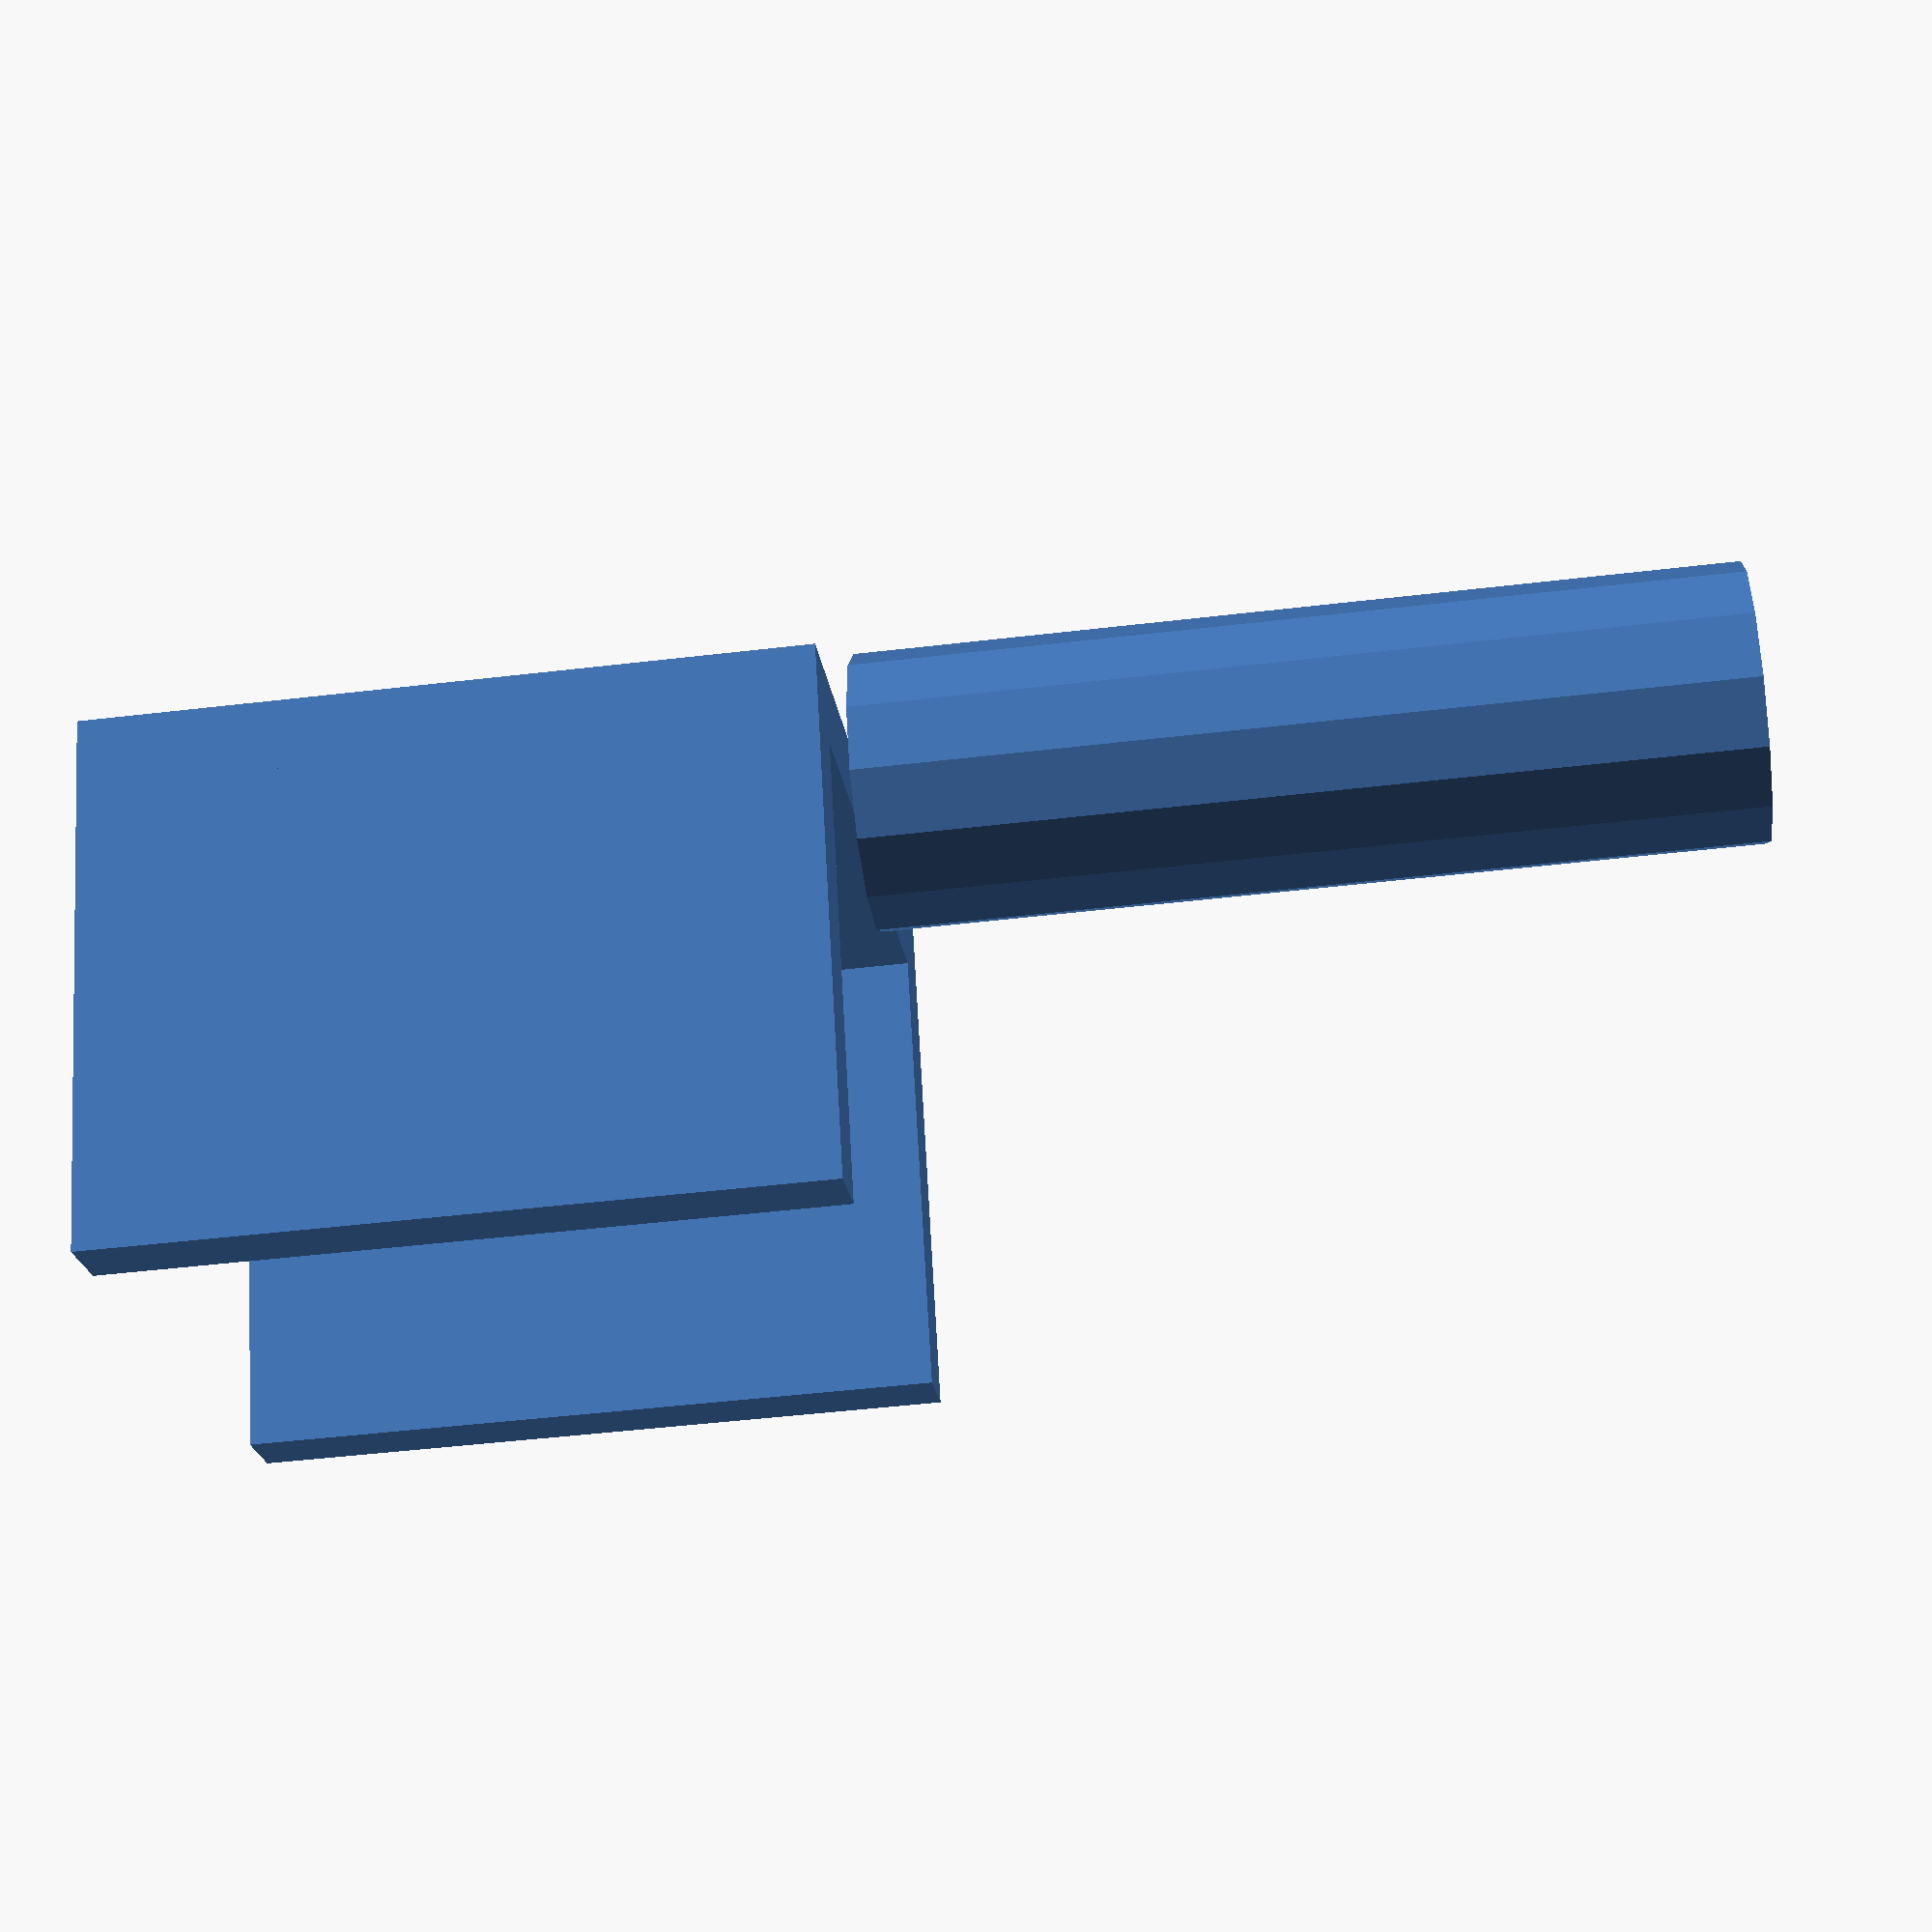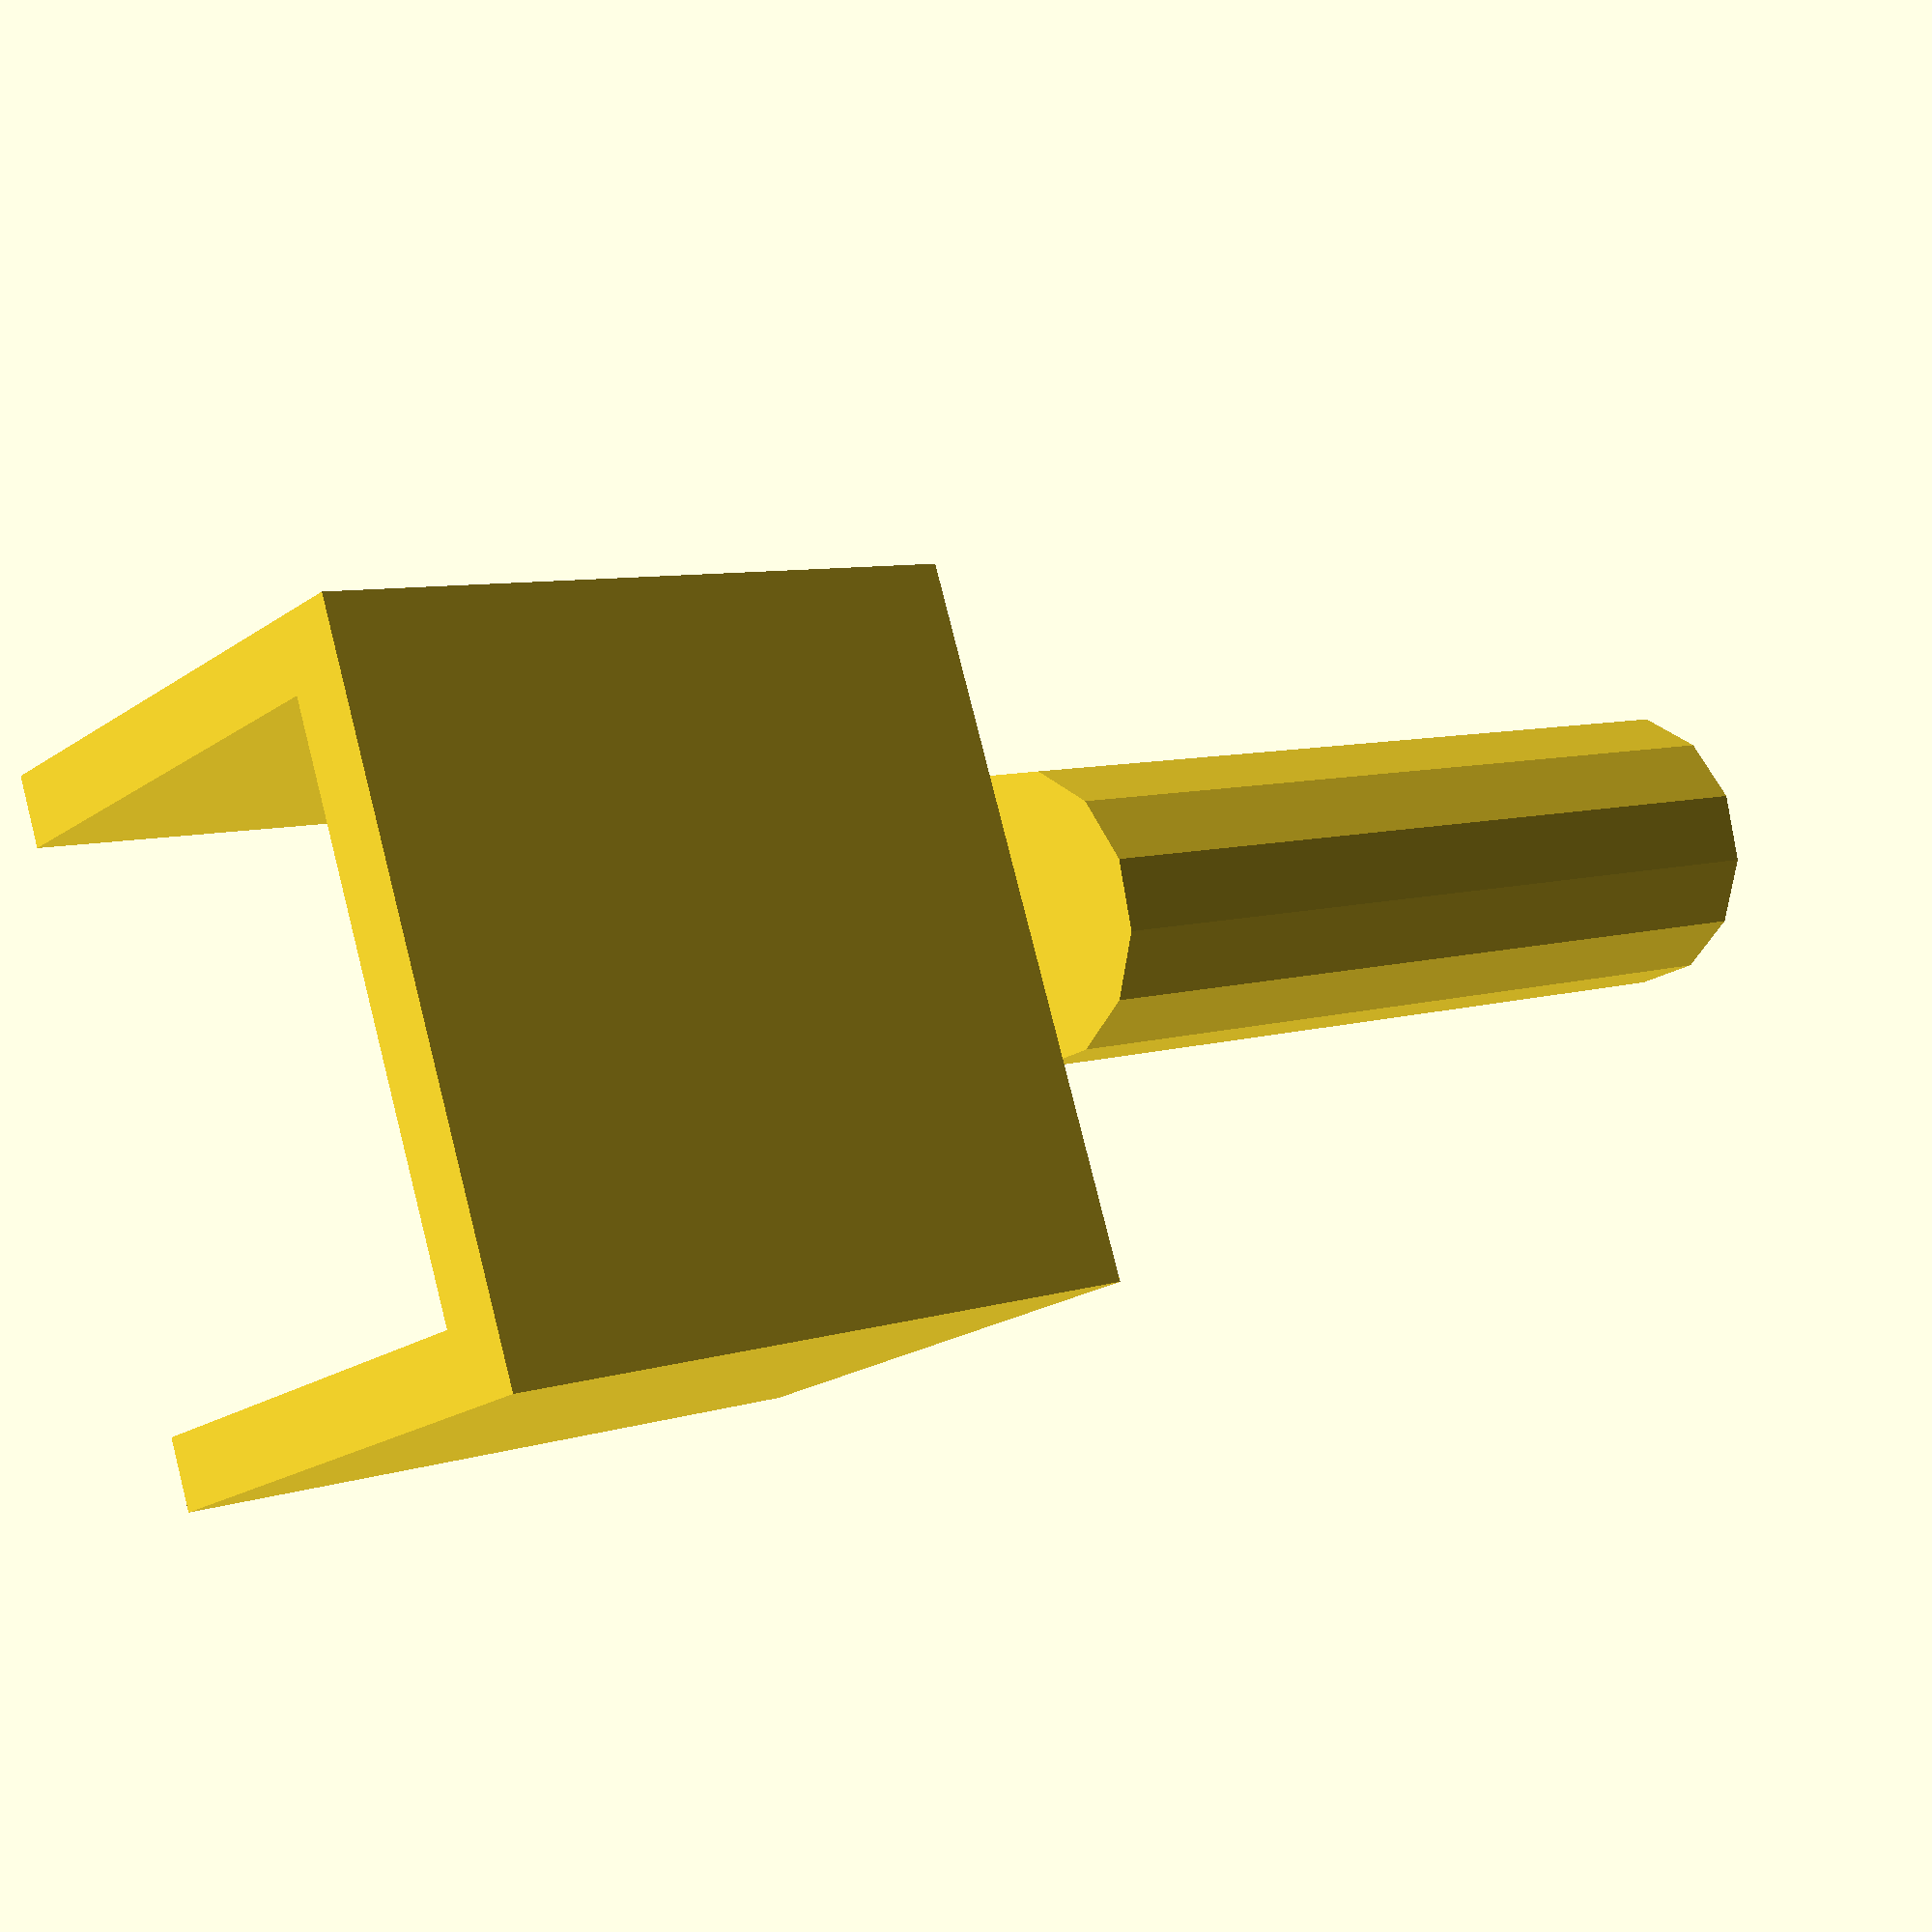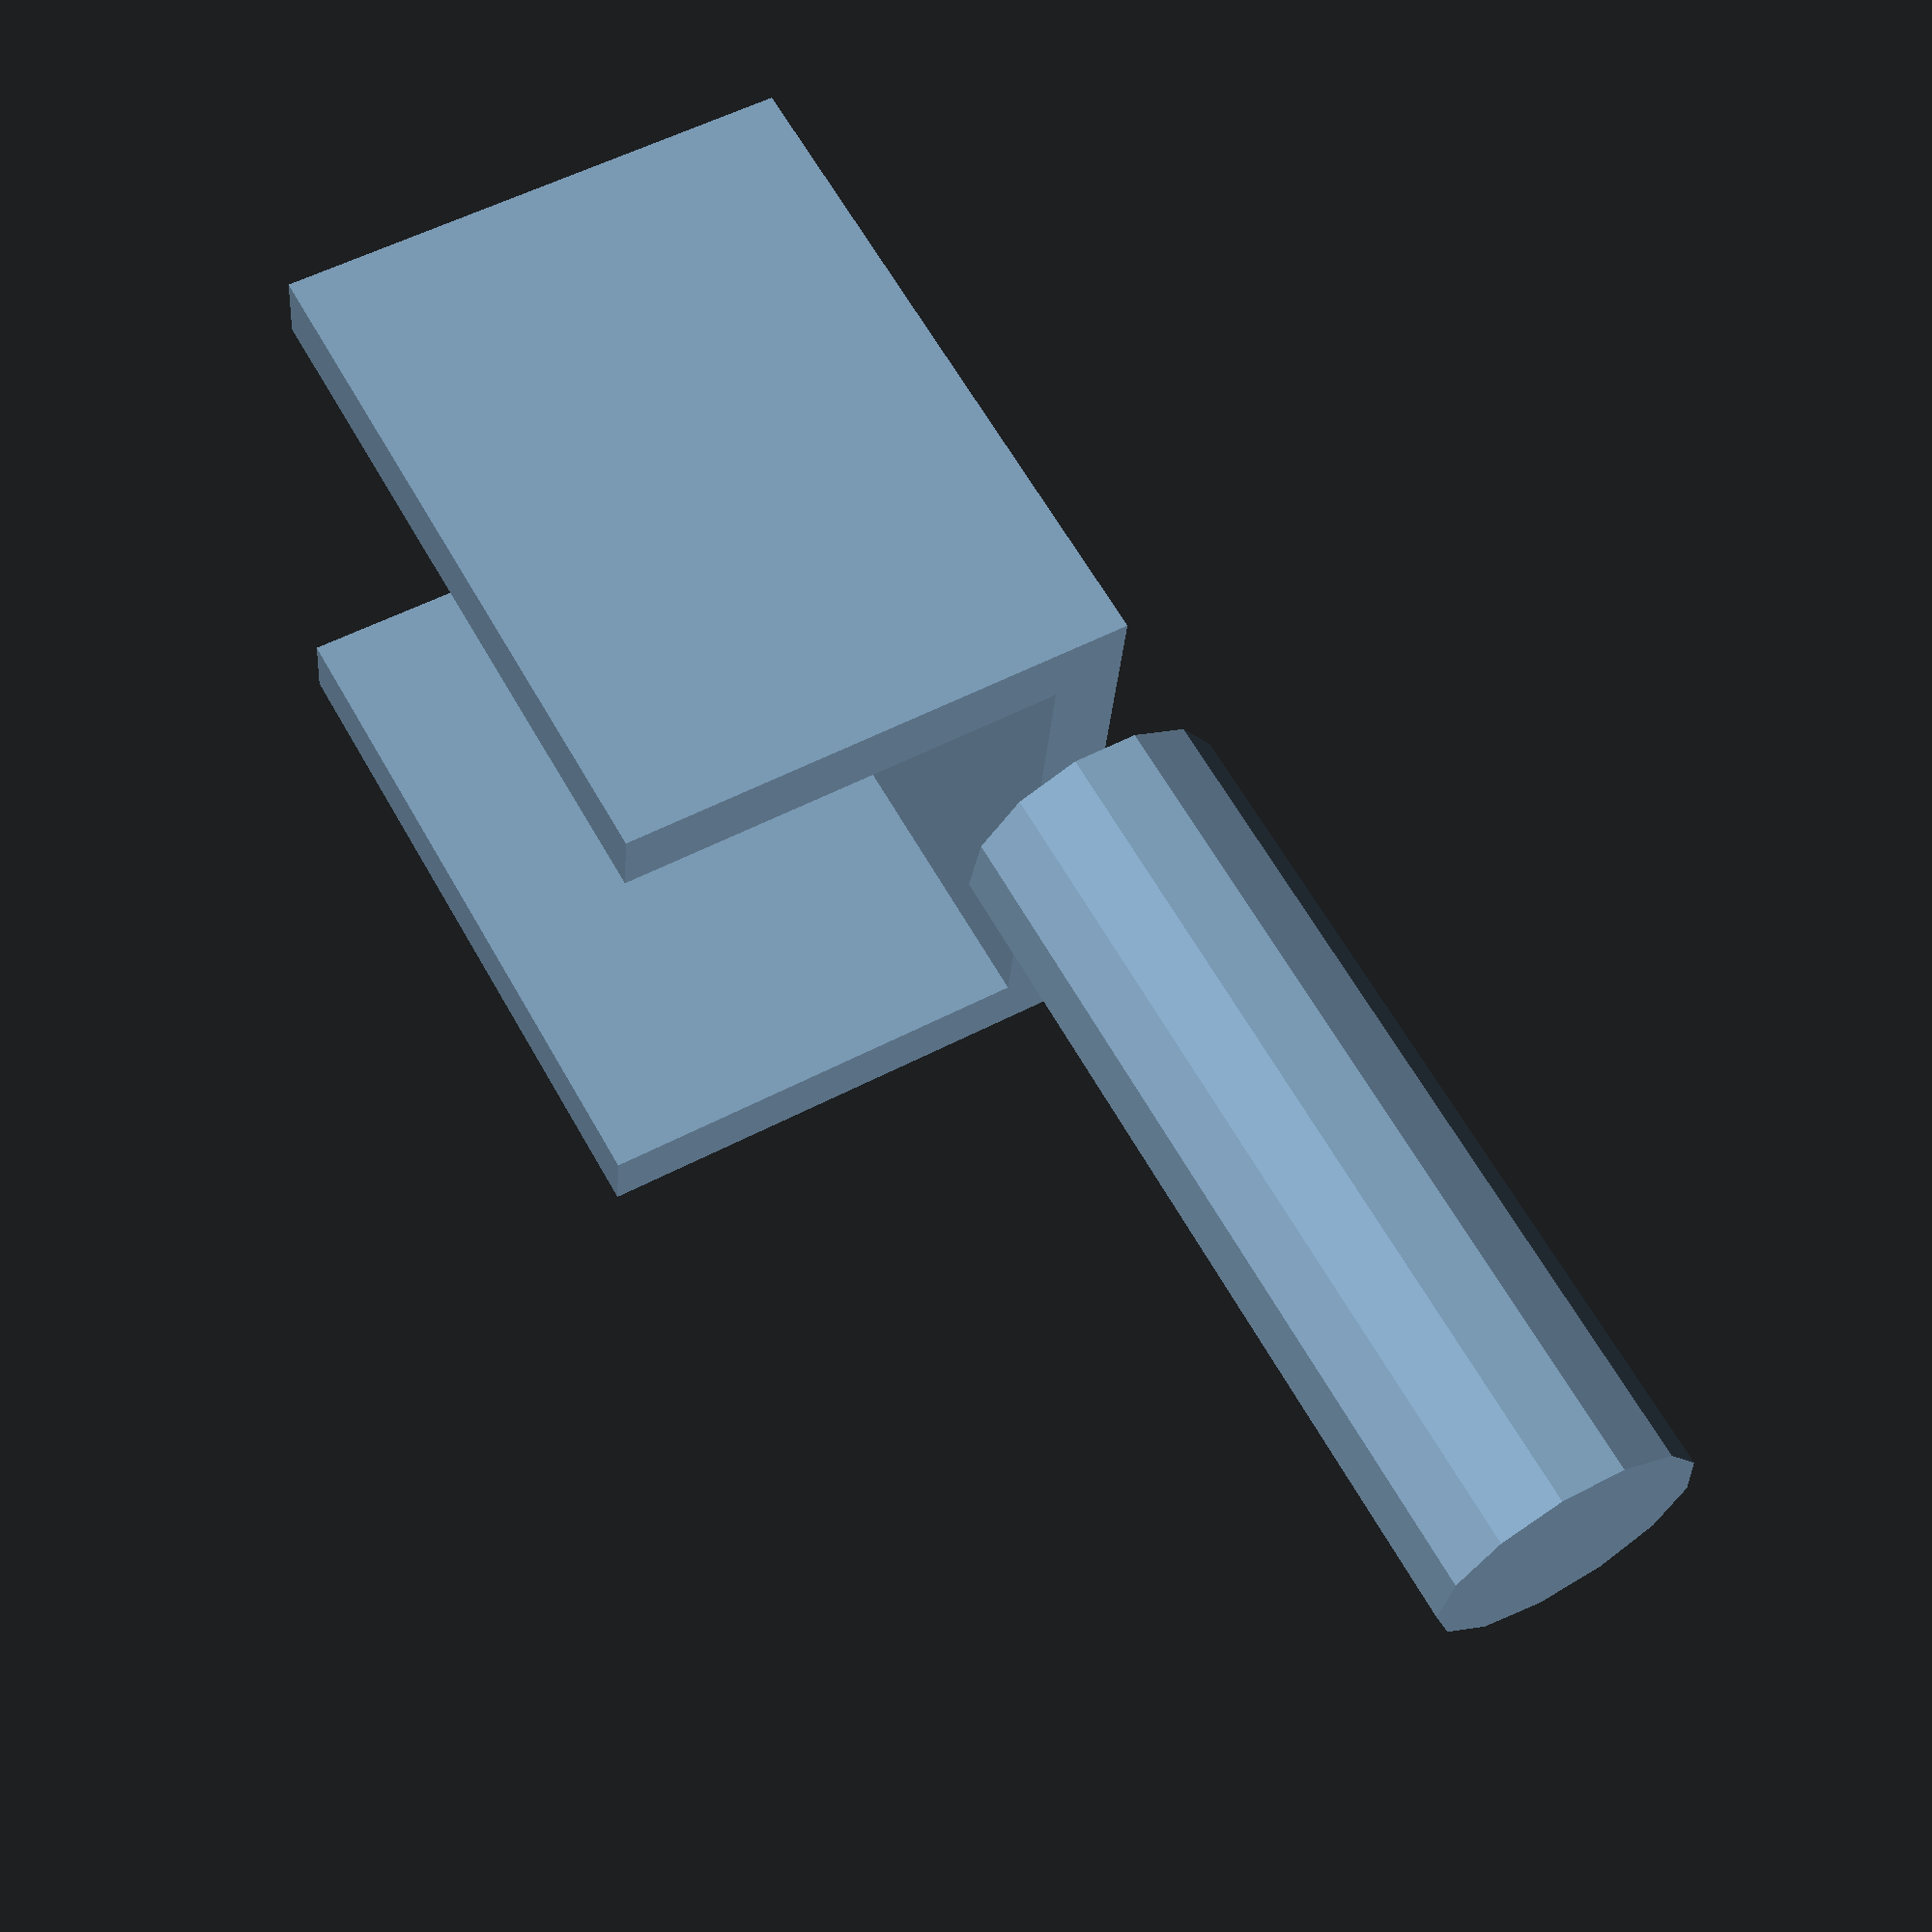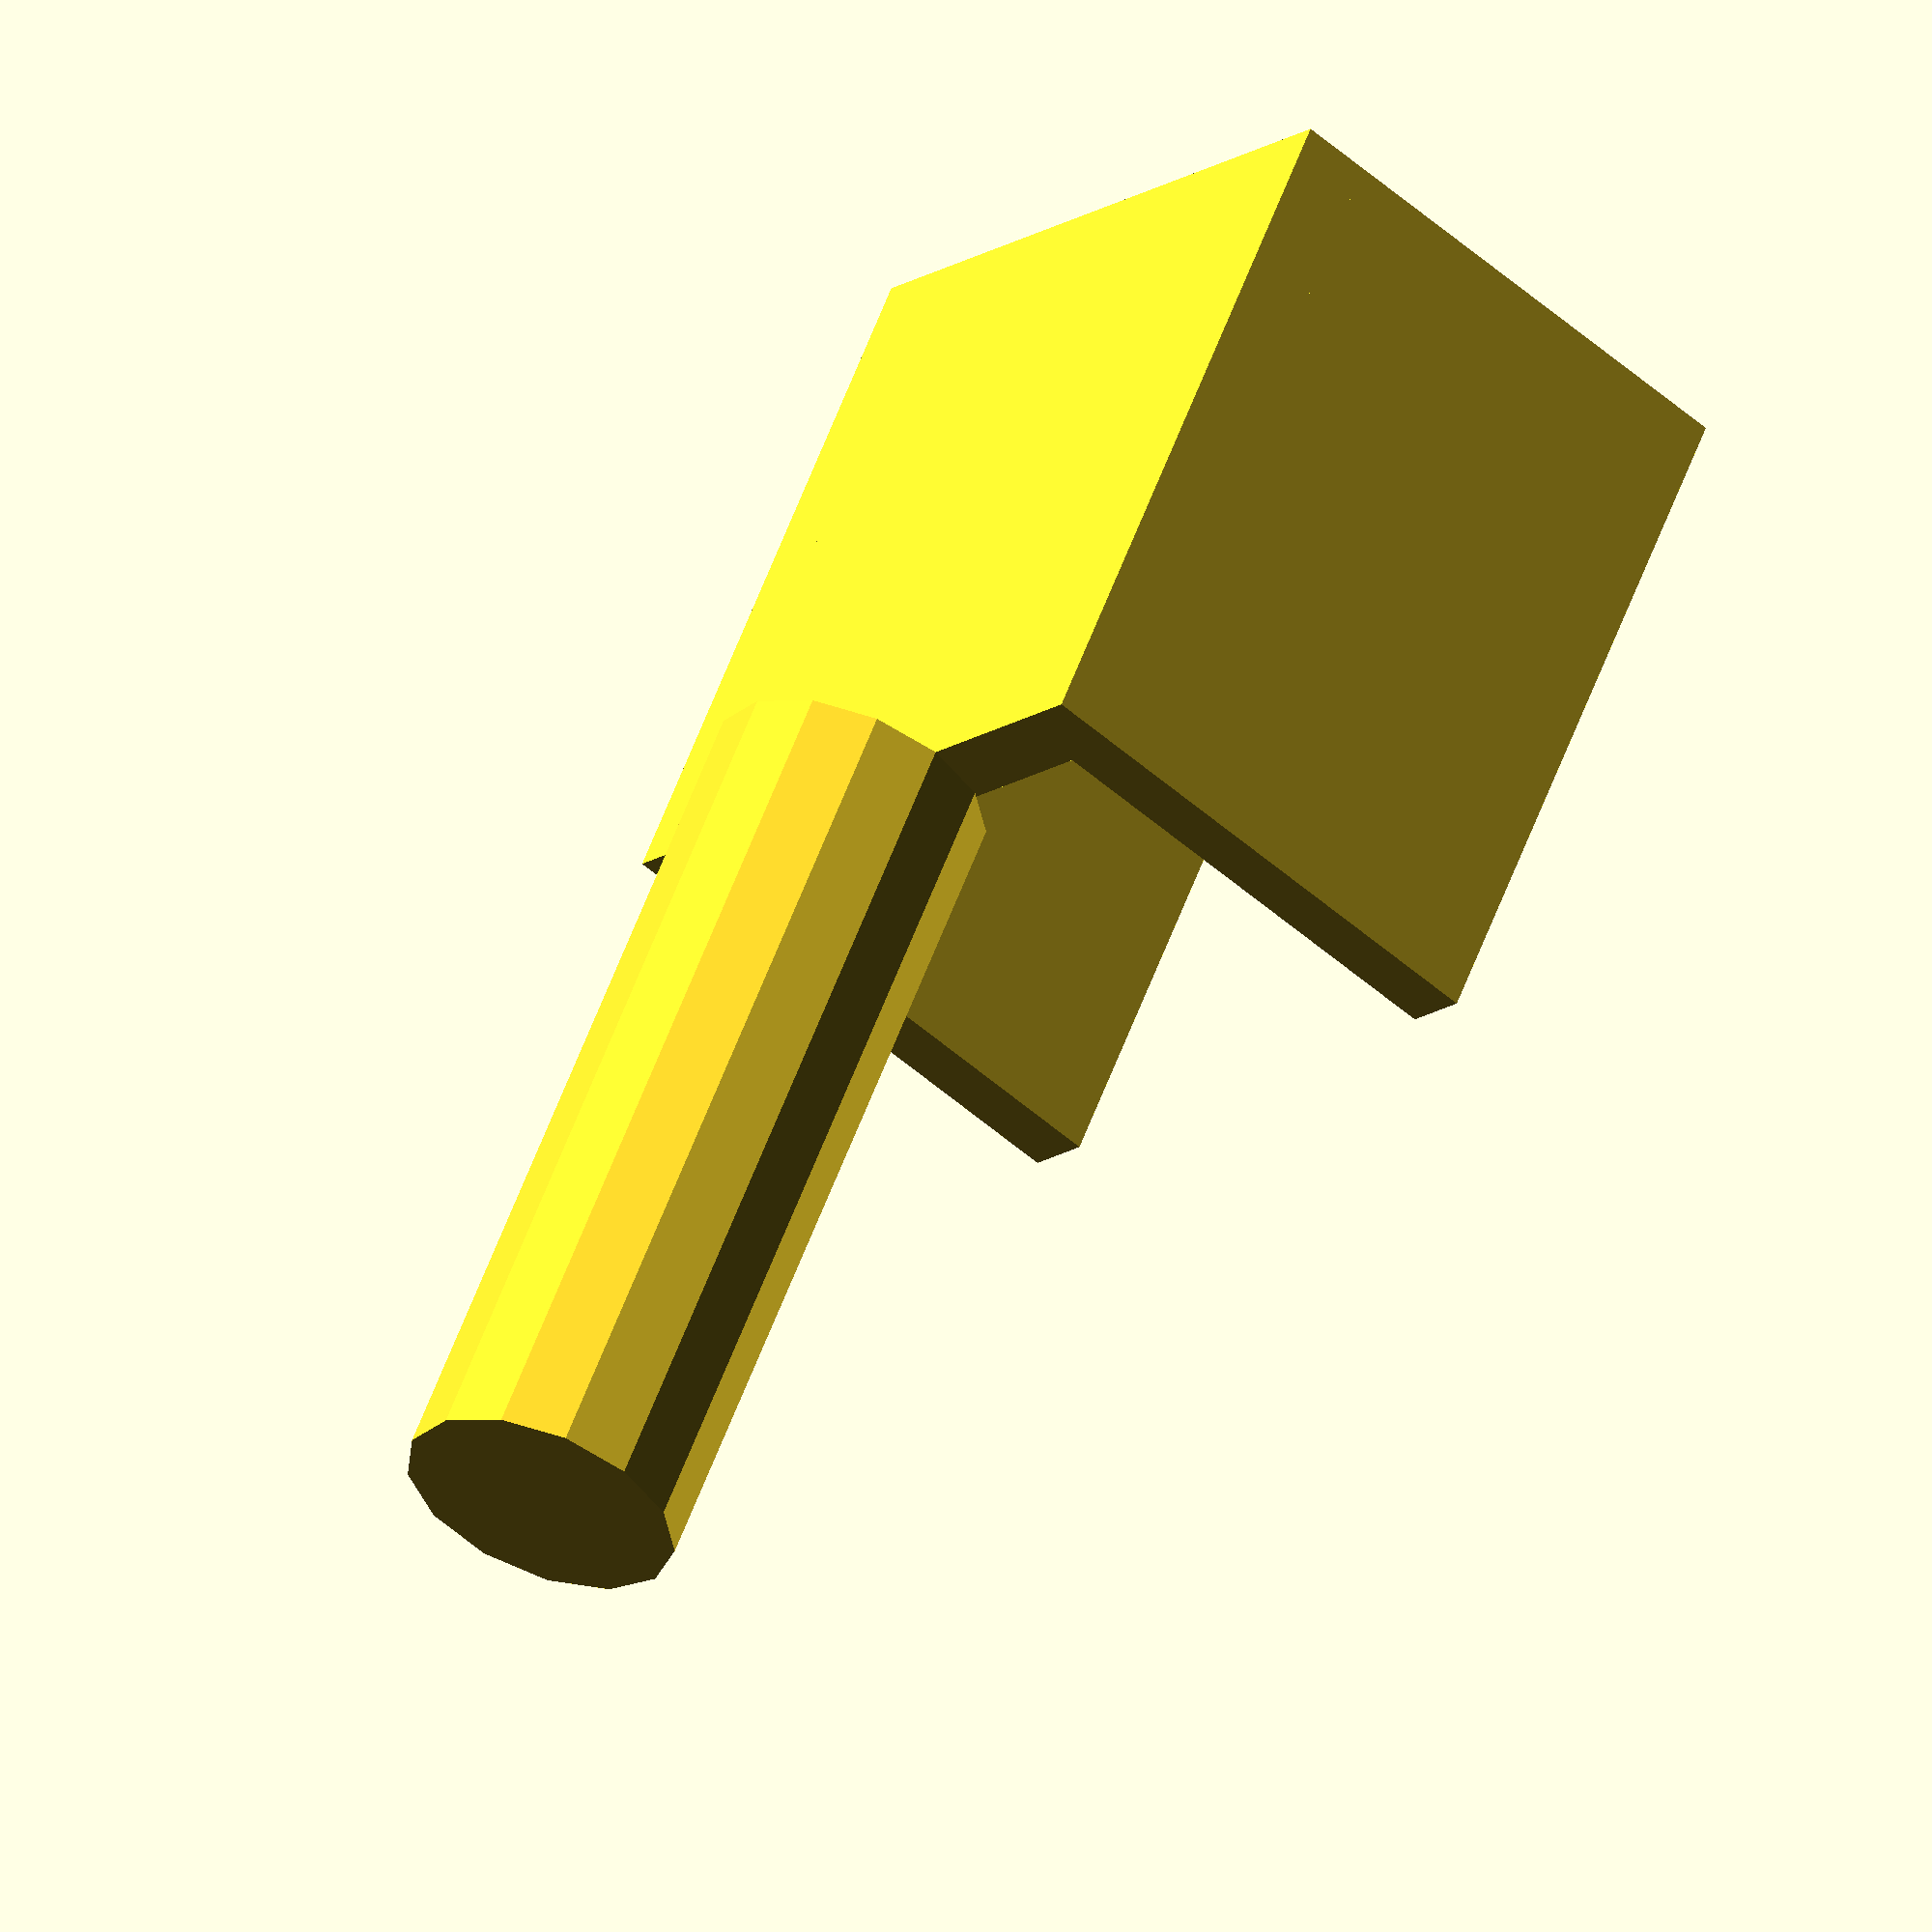
<openscad>

// Parameters
u_shaped_connector_width = 20; // Width of the U-shaped connector
u_shaped_connector_height = 15; // Height of the U arms (elongated for refinement)
u_shaped_connector_thickness = 2; // Thinner arms for original model design
u_hole_diameter = 4; // Adjusted diameter for smaller holes
u_hole_offset = 5; // Offset repositioned for central alignment
cylindrical_base_diameter = 8; // Reduced diameter for proportional cylindrical base
cylindrical_base_height = 25; // Increased height for taller cylindrical base

// U-shaped connector
module u_shaped_connector() {
    difference() {
        // Main U-shape
        union() {
            // Left arm
            translate([-u_shaped_connector_width/2, 0, 0])
                cube([u_shaped_connector_thickness, u_shaped_connector_height, u_shaped_connector_width]);

            // Right arm
            translate([u_shaped_connector_width/2 - u_shaped_connector_thickness, 0, 0])
                cube([u_shaped_connector_thickness, u_shaped_connector_height, u_shaped_connector_width]);

            // Base of the U
            translate([-u_shaped_connector_width/2, 0, 0])
                cube([u_shaped_connector_width, u_shaped_connector_thickness, u_shaped_connector_width]);
        }

        // Holes in the arms
        translate([-u_shaped_connector_width/2 + u_hole_offset, u_shaped_connector_height/2, u_shaped_connector_width/2])
            rotate([90, 0, 0])
                cylinder(r=u_hole_diameter/2, h=u_shaped_connector_thickness*3, center=true);

        translate([u_shaped_connector_width/2 - u_hole_offset, u_shaped_connector_height/2, u_shaped_connector_width/2])
            rotate([90, 0, 0])
                cylinder(r=u_hole_diameter/2, h=u_shaped_connector_thickness*3, center=true);
    }
}

// Cylindrical base
module cylindrical_base() {
    cylinder(r=cylindrical_base_diameter/2, h=cylindrical_base_height);
}

// Assembly
module flexible_coupling() {
    // Cylindrical base
    cylindrical_base();

    // U-shaped connector
    translate([0, 0, cylindrical_base_height])
        rotate([0, 0, 0]) // Straight alignment maintained
            u_shaped_connector();
}

// Render the full assembly
flexible_coupling();


</openscad>
<views>
elev=47.8 azim=206.0 roll=97.6 proj=p view=wireframe
elev=172.4 azim=68.7 roll=132.4 proj=p view=solid
elev=297.4 azim=85.2 roll=150.7 proj=p view=solid
elev=301.3 azim=231.5 roll=200.3 proj=o view=wireframe
</views>
